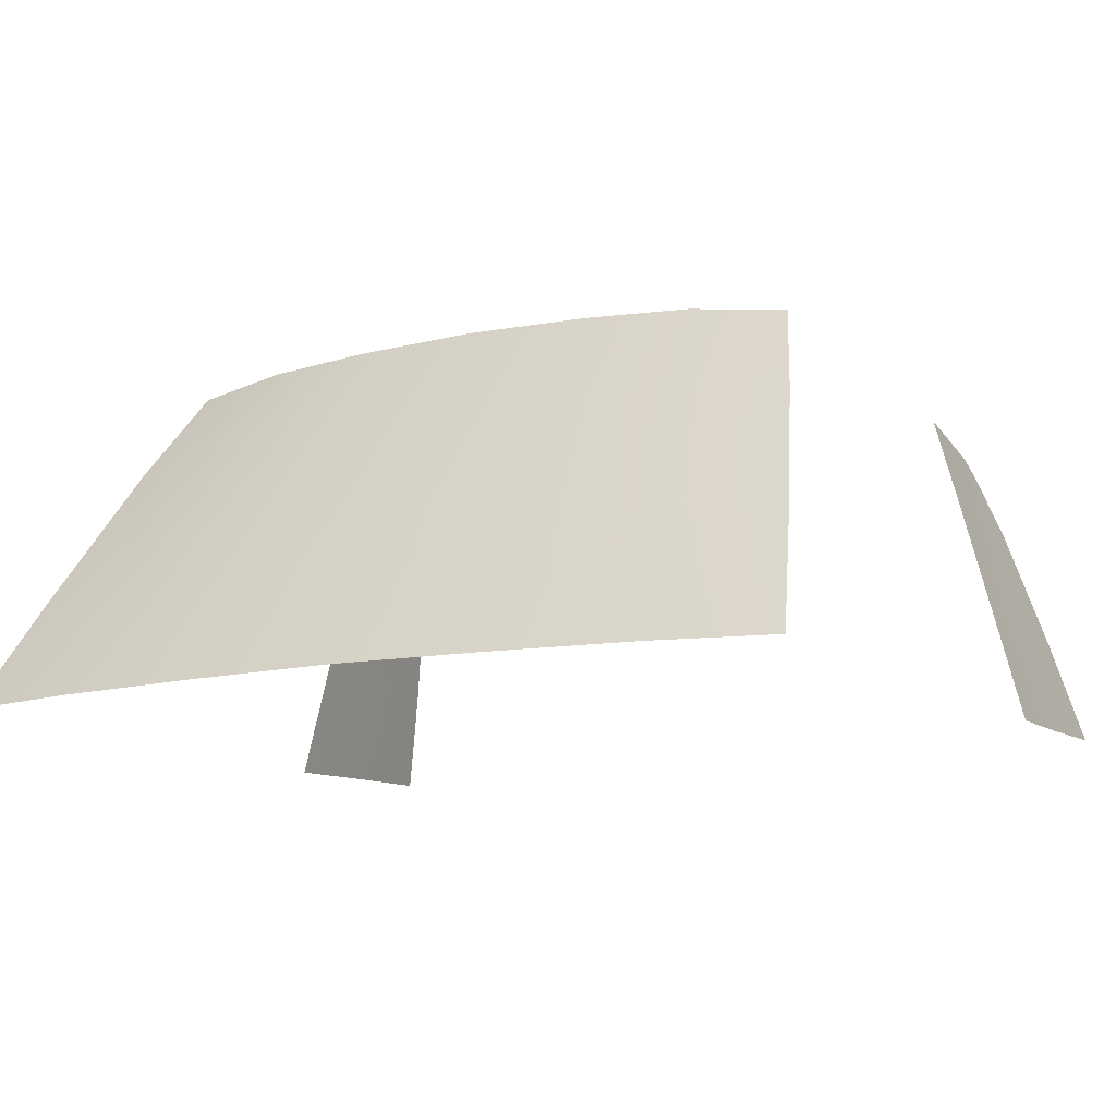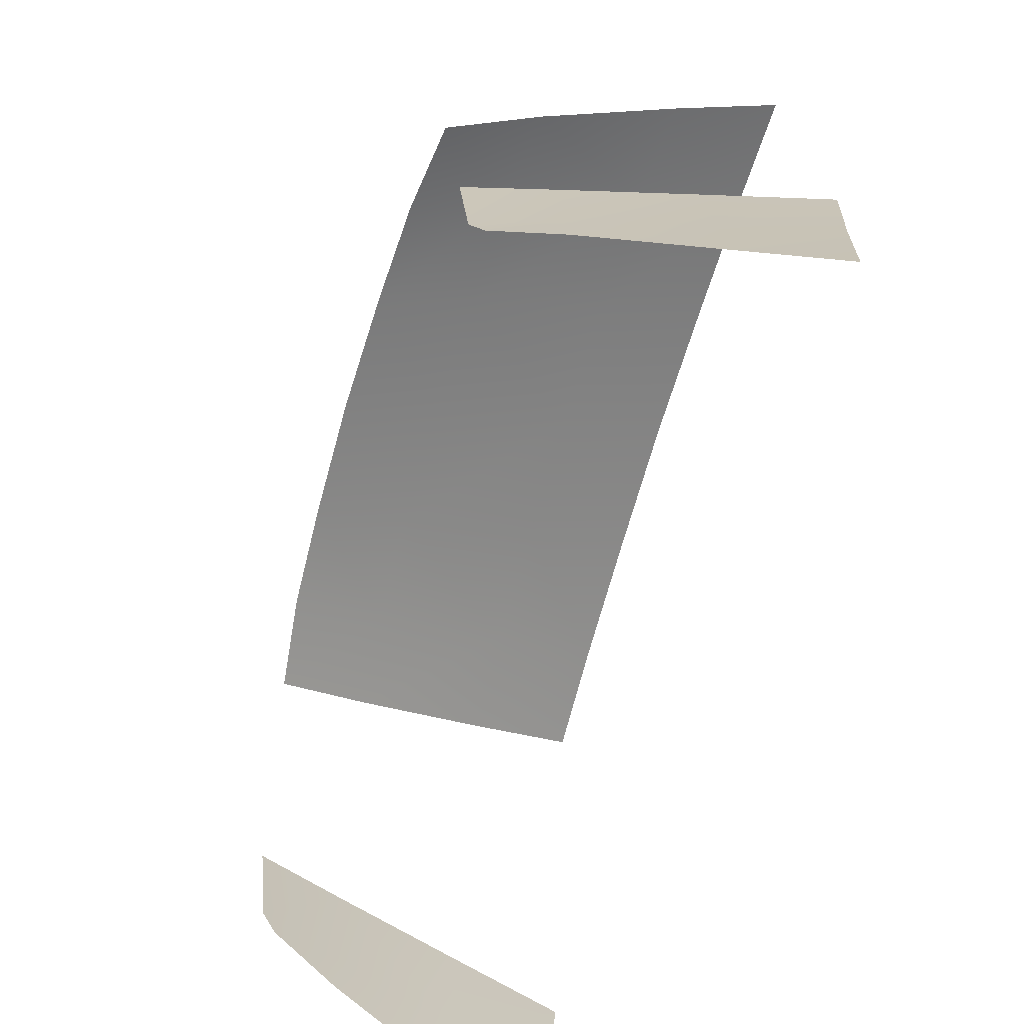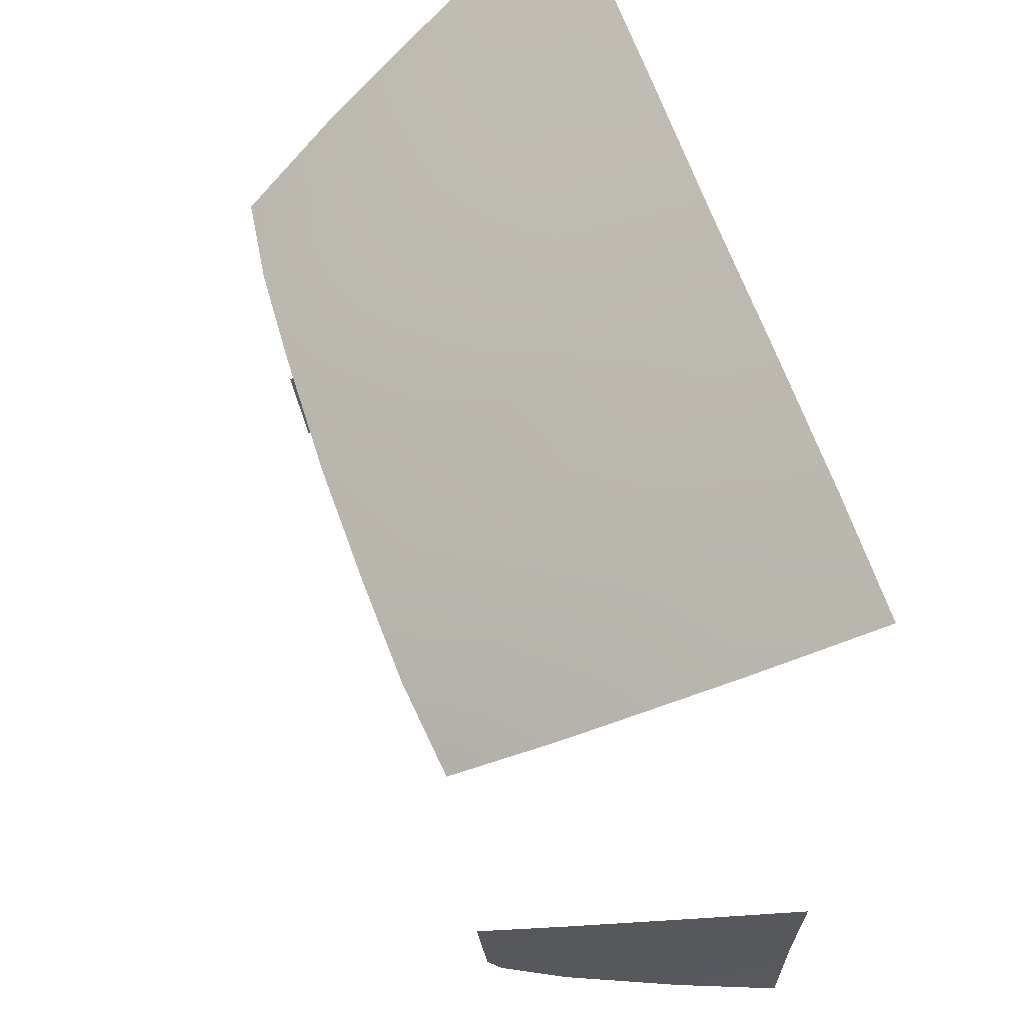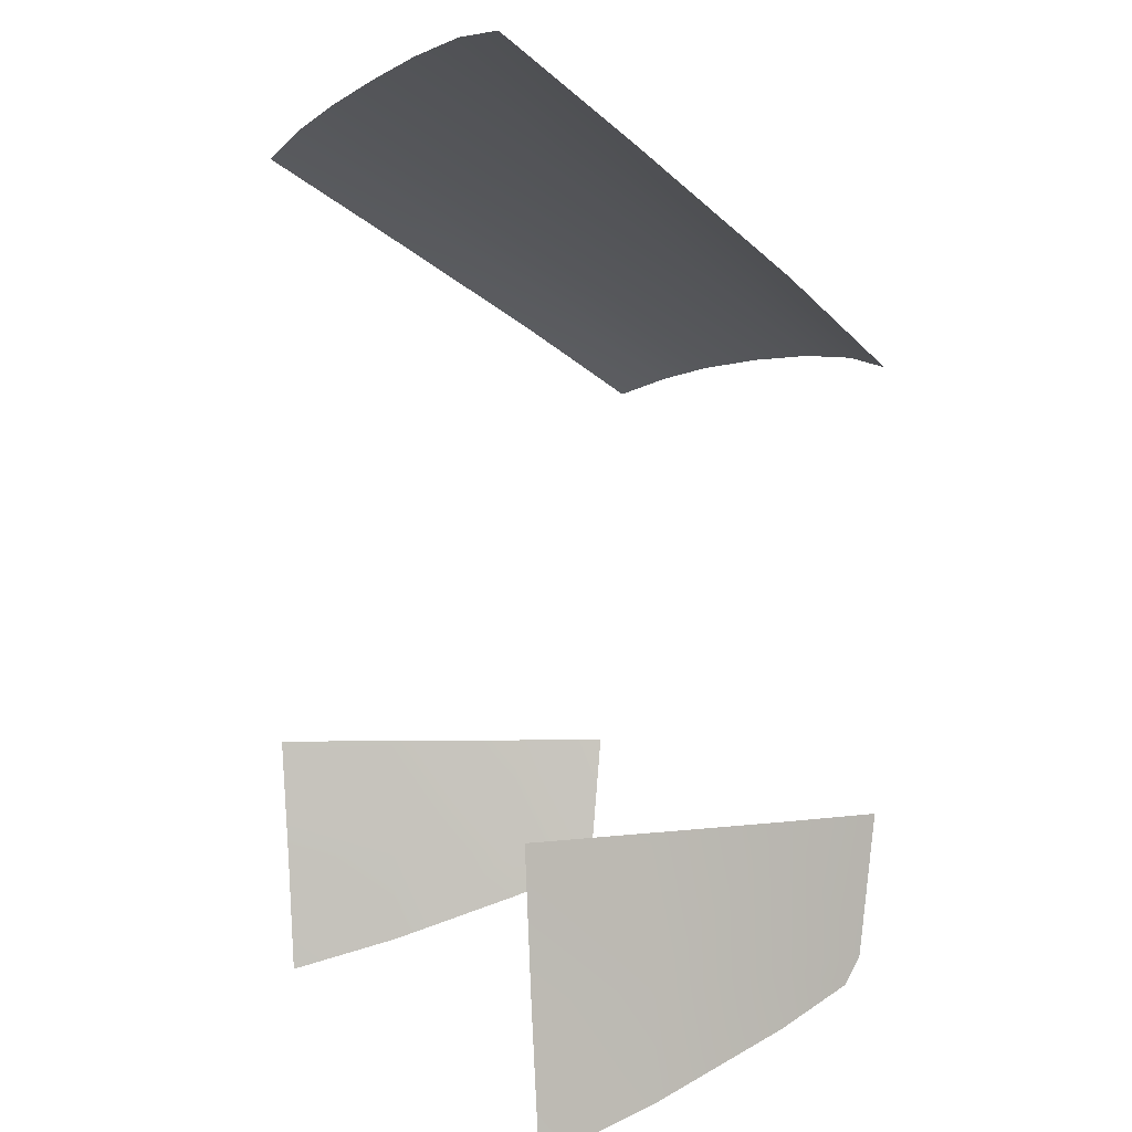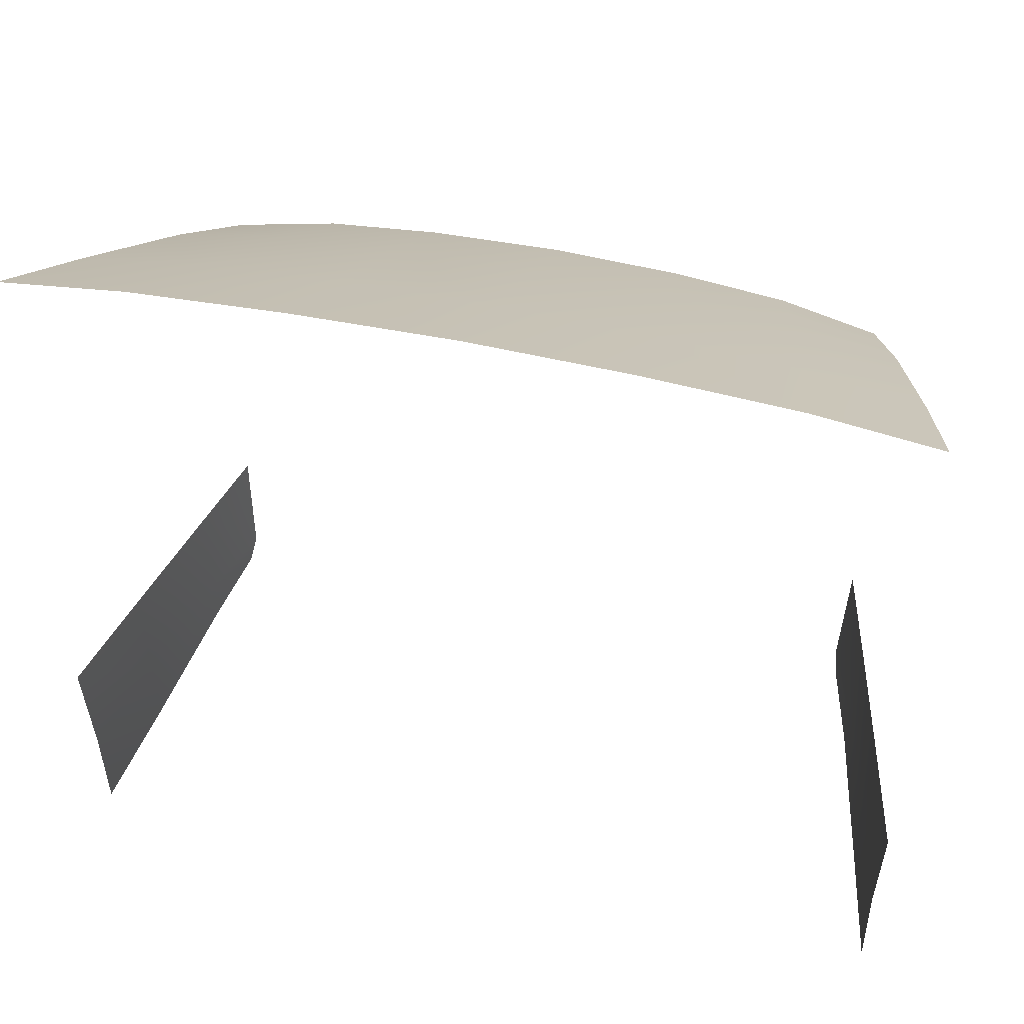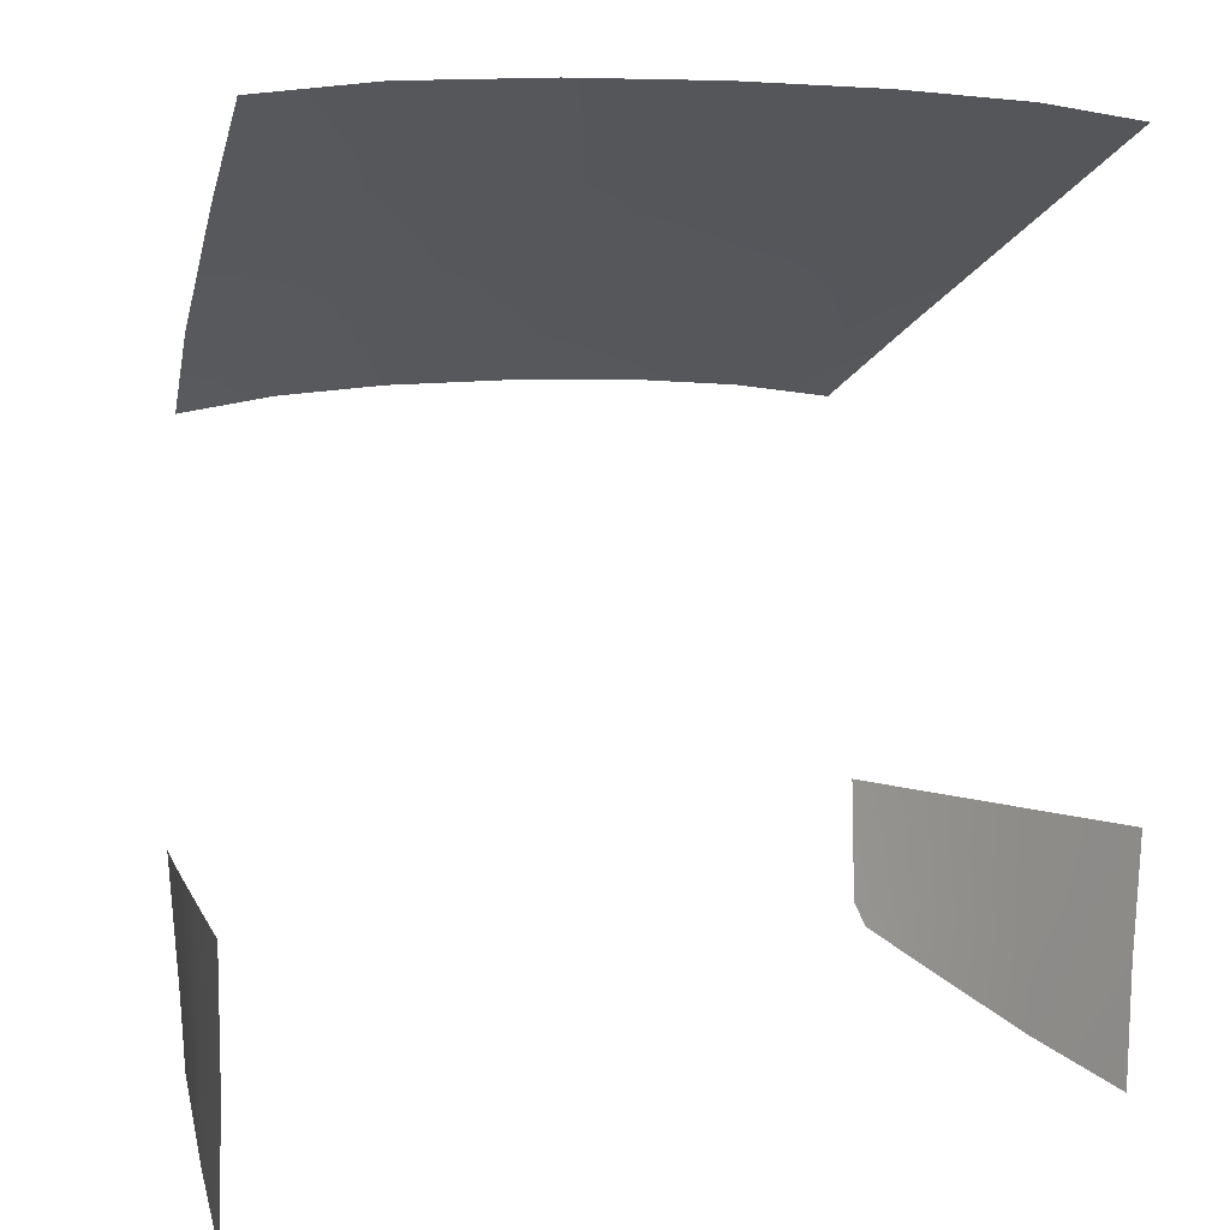
<metadata>
{"format":"obj","ext":"obj","renderer":"f3d","projection":"perspective","resolution":1024,"background":"white","views":[{"elev":-12.8,"azim":26.9,"up":"+Y"},{"elev":-70.5,"azim":-106.6,"up":"+Z"},{"elev":60.9,"azim":-108.3,"up":"+Z"},{"elev":1.6,"azim":71.9,"up":"+Z"},{"elev":50.3,"azim":13.7,"up":"+Z"},{"elev":6.9,"azim":-29.5,"up":"+Z"}]}
</metadata>
<code>
o model_56
v 0.4424 0.2668 0.4184
v 0.4161 0.3909 0.337
v 0.3164 0.2694 0.4331
v 0.2969 0.3966 0.3517
v 0.1542 0.3997 0.359
v 0.1615 0.2716 0.4404
v 0.0002261 0.2731 0.4427
v 0.0002261 0.4017 0.3608
v 0.1434 0.5612 0.2534
v 0.2702 0.5567 0.246
v 0.3794 0.5468 0.2323
v 0.3499 0.6497 0.1578
v 0.2485 0.6624 0.171
v 0.1343 0.6677 0.1784
v 0.0002261 0.5636 0.2556
v -0.1434 0.5612 0.2534
v -0.1542 0.3997 0.359
v -0.1615 0.2716 0.4404
v -0.3164 0.2694 0.4331
v -0.2969 0.3966 0.3517
v -0.4161 0.3909 0.337
v -0.3794 0.5468 0.2323
v -0.2702 0.5567 0.246
v -0.1343 0.6677 0.1784
v 0.0002261 0.6704 0.1806
v -0.4424 0.2668 0.4184
v -0.2485 0.6624 0.171
v -0.3499 0.6497 0.1578
v 0.4618 0.2948 -0.4934
v 0.4605 0.2887 -0.3658
v 0.4319 0.4068 -0.46
v 0.4324 0.4047 -0.364
v 0.3966 0.5354 -0.3603
v 0.3971 0.5389 -0.2346
v 0.3676 0.6196 -0.3599
v 0.3721 0.6318 -0.2341
v 0.3717 0.6046 -0.3832
v 0.3962 0.5338 -0.4134
v 0.4637 0.2822 -0.2346
v 0.4328 0.4019 -0.2346
v -0.3721 0.6318 -0.2341
v -0.3676 0.6196 -0.3599
v -0.3971 0.5389 -0.2346
v -0.3966 0.5354 -0.3603
v -0.4324 0.4047 -0.364
v -0.4319 0.4068 -0.46
v -0.4605 0.2887 -0.3658
v -0.4618 0.2948 -0.4934
v -0.3717 0.6046 -0.3832
v -0.3962 0.5338 -0.4134
v -0.4328 0.4019 -0.2346
v -0.4637 0.2822 -0.2346
f 1 2 3
f 2 4 3
f 3 4 3
f 4 5 3
f 3 5 6
f 5 5 6
f 6 5 7
f 5 5 7
f 7 5 8
f 5 5 8
f 8 5 9
f 5 4 9
f 9 4 10
f 4 11 10
f 10 11 10
f 11 12 10
f 10 12 10
f 12 13 10
f 10 13 10
f 13 14 10
f 10 14 9
f 14 15 9
f 9 15 8
f 15 16 8
f 8 16 8
f 16 17 8
f 8 17 7
f 17 17 7
f 7 17 18
f 17 17 18
f 18 17 19
f 17 20 19
f 19 20 21
f 20 20 21
f 21 20 22
f 20 20 22
f 22 20 23
f 20 16 23
f 23 16 24
f 16 15 24
f 24 15 25
f 15 14 25
f 25 14 14
f 14 11 14
f 14 11 11
f 11 4 11
f 11 4 2
f 4 2 2
f 2 2 20
f 2 20 20
f 20 20 16
f 20 17 16
f 16 17 17
f 17 21 17
f 17 21 21
f 21 26 21
f 21 26 19
f 26 19 19
f 19 19 24
f 19 24 24
f 24 24 23
f 24 27 23
f 23 27 23
f 27 28 23
f 23 28 22
f 28 22 22
f 22 22 29
f 22 29 29
f 29 29 30
f 29 31 30
f 30 31 32
f 31 33 32
f 32 33 34
f 33 35 34
f 34 35 36
f 35 36 36
f 36 36 35
f 36 35 35
f 35 35 37
f 35 33 37
f 37 33 38
f 33 31 38
f 38 31 31
f 31 30 31
f 31 30 30
f 30 32 30
f 30 32 39
f 32 32 39
f 39 32 40
f 32 34 40
f 40 34 34
f 34 41 34
f 34 41 41
f 41 42 41
f 41 42 43
f 42 44 43
f 43 44 45
f 44 46 45
f 45 46 47
f 46 48 47
f 47 48 48
f 48 42 48
f 48 42 42
f 42 49 42
f 42 49 44
f 49 50 44
f 44 50 46
f 50 46 46
f 46 46 43
f 46 43 43
f 43 43 51
f 43 45 51
f 51 45 52
f 45 47 52

</code>
